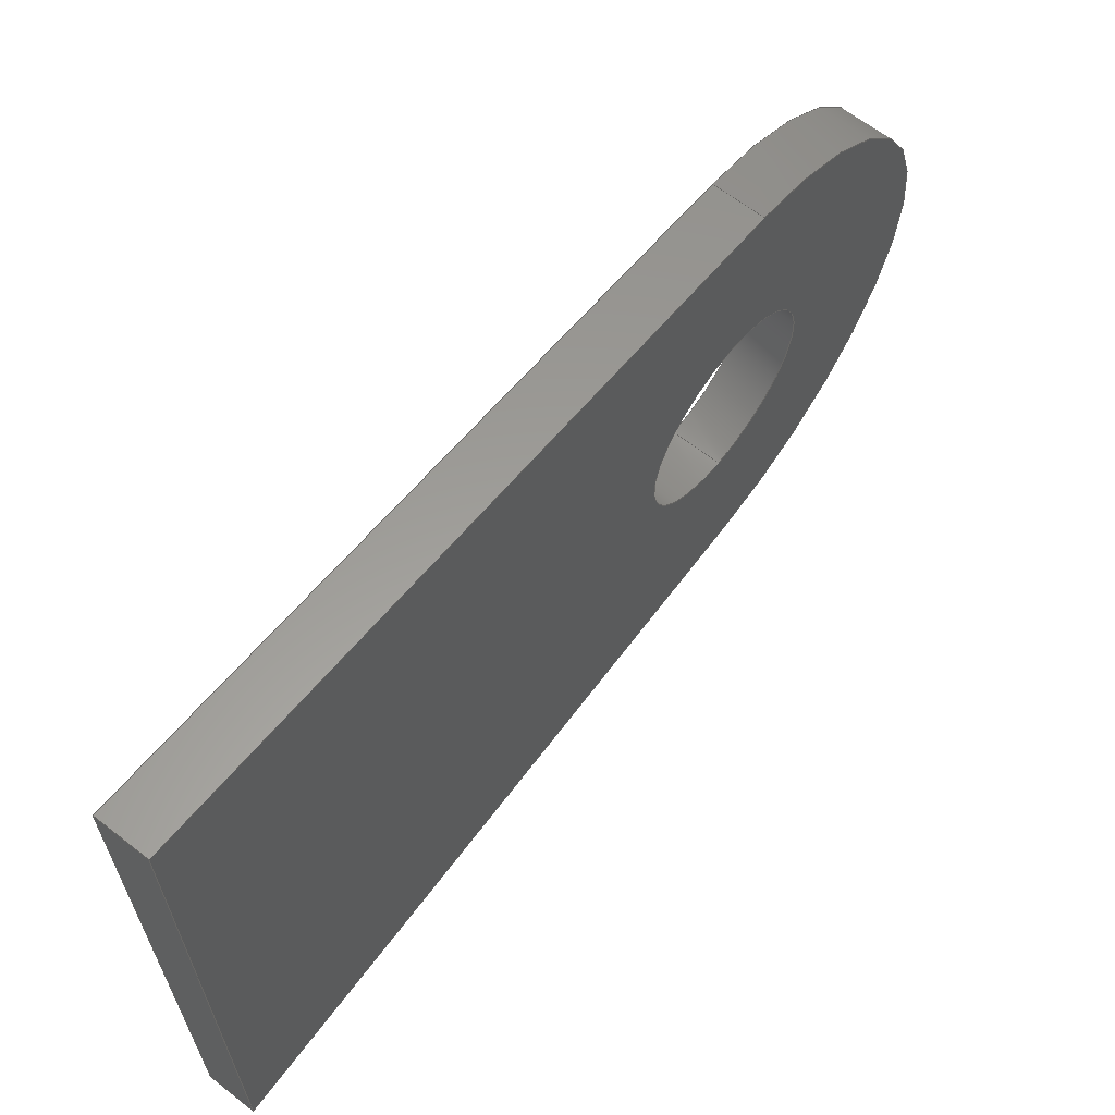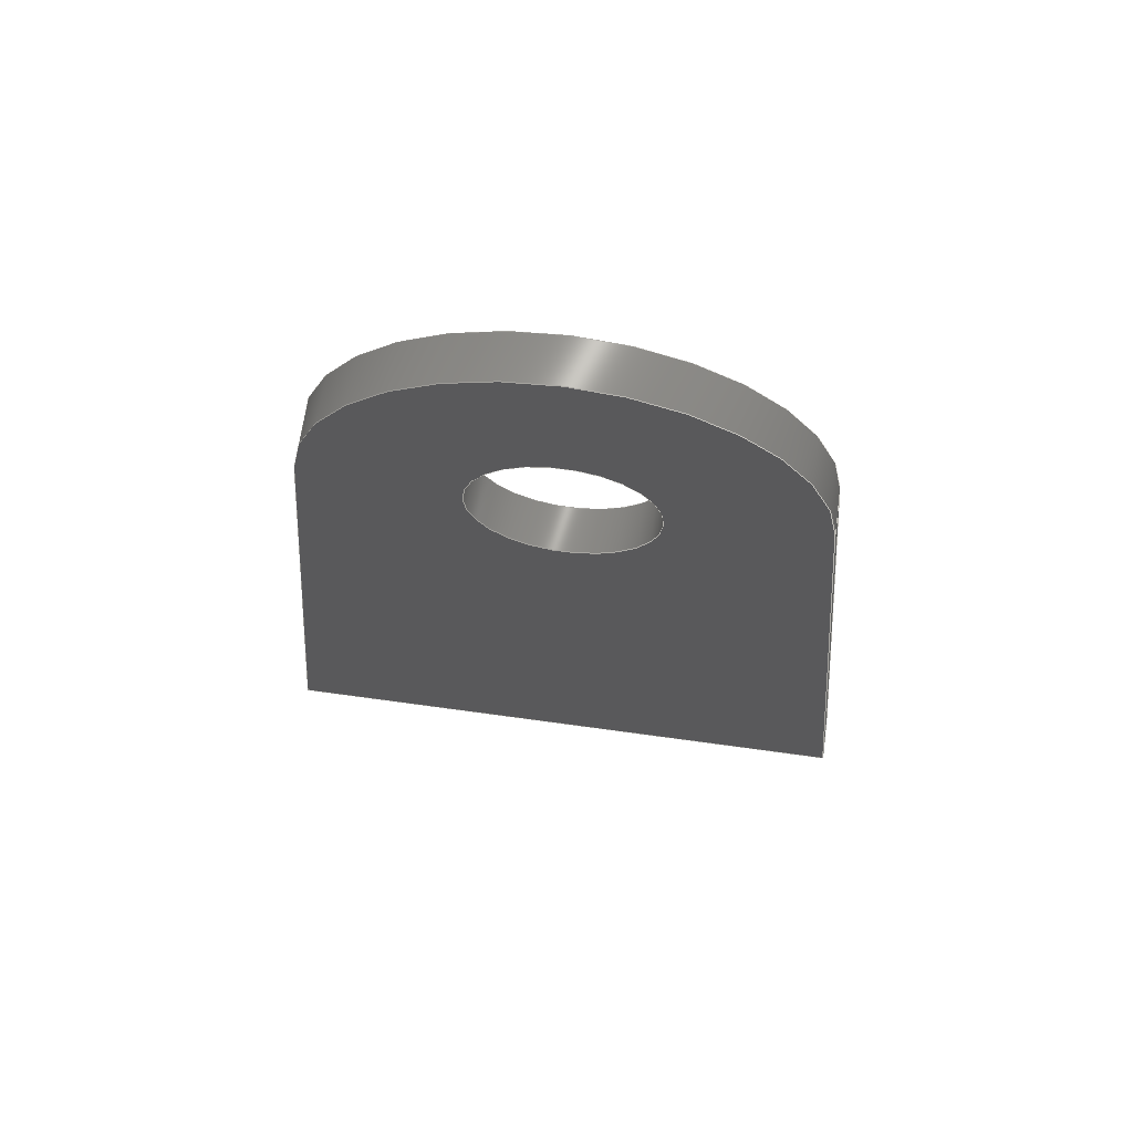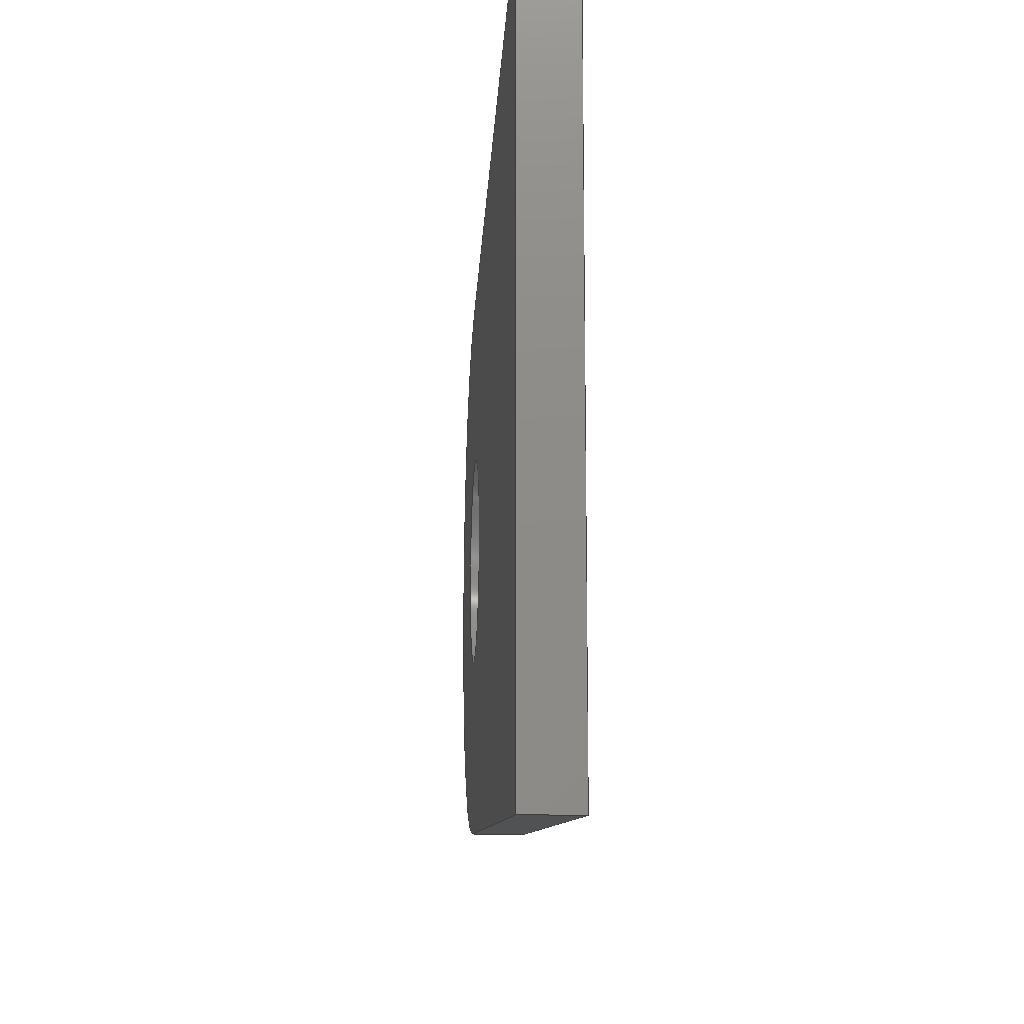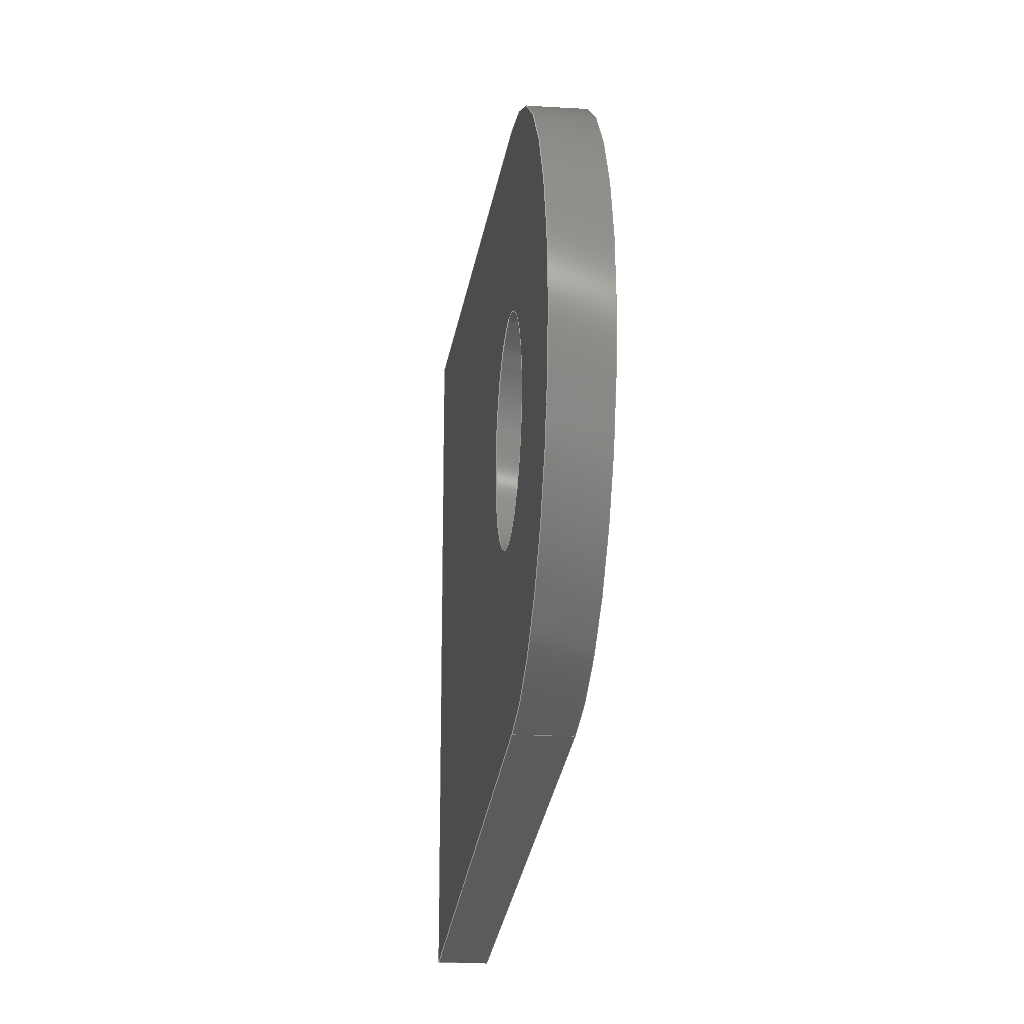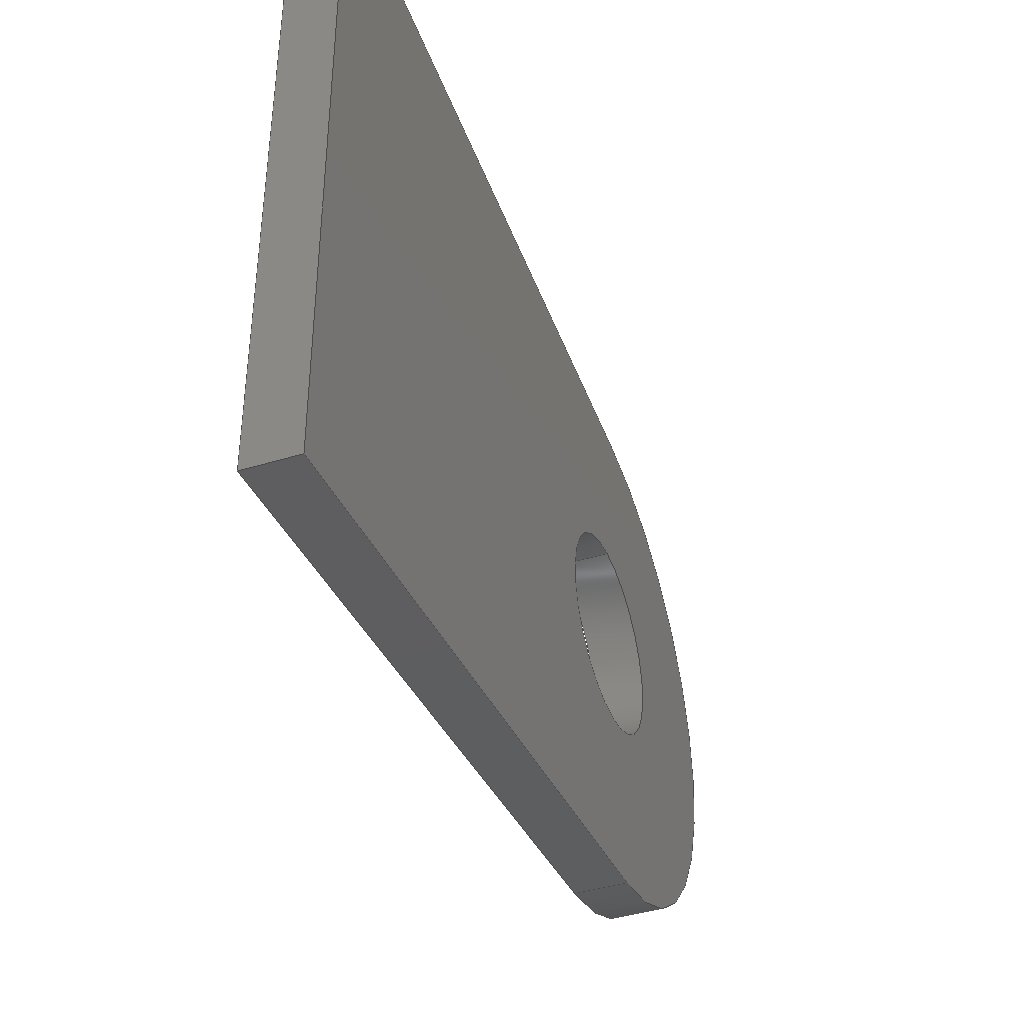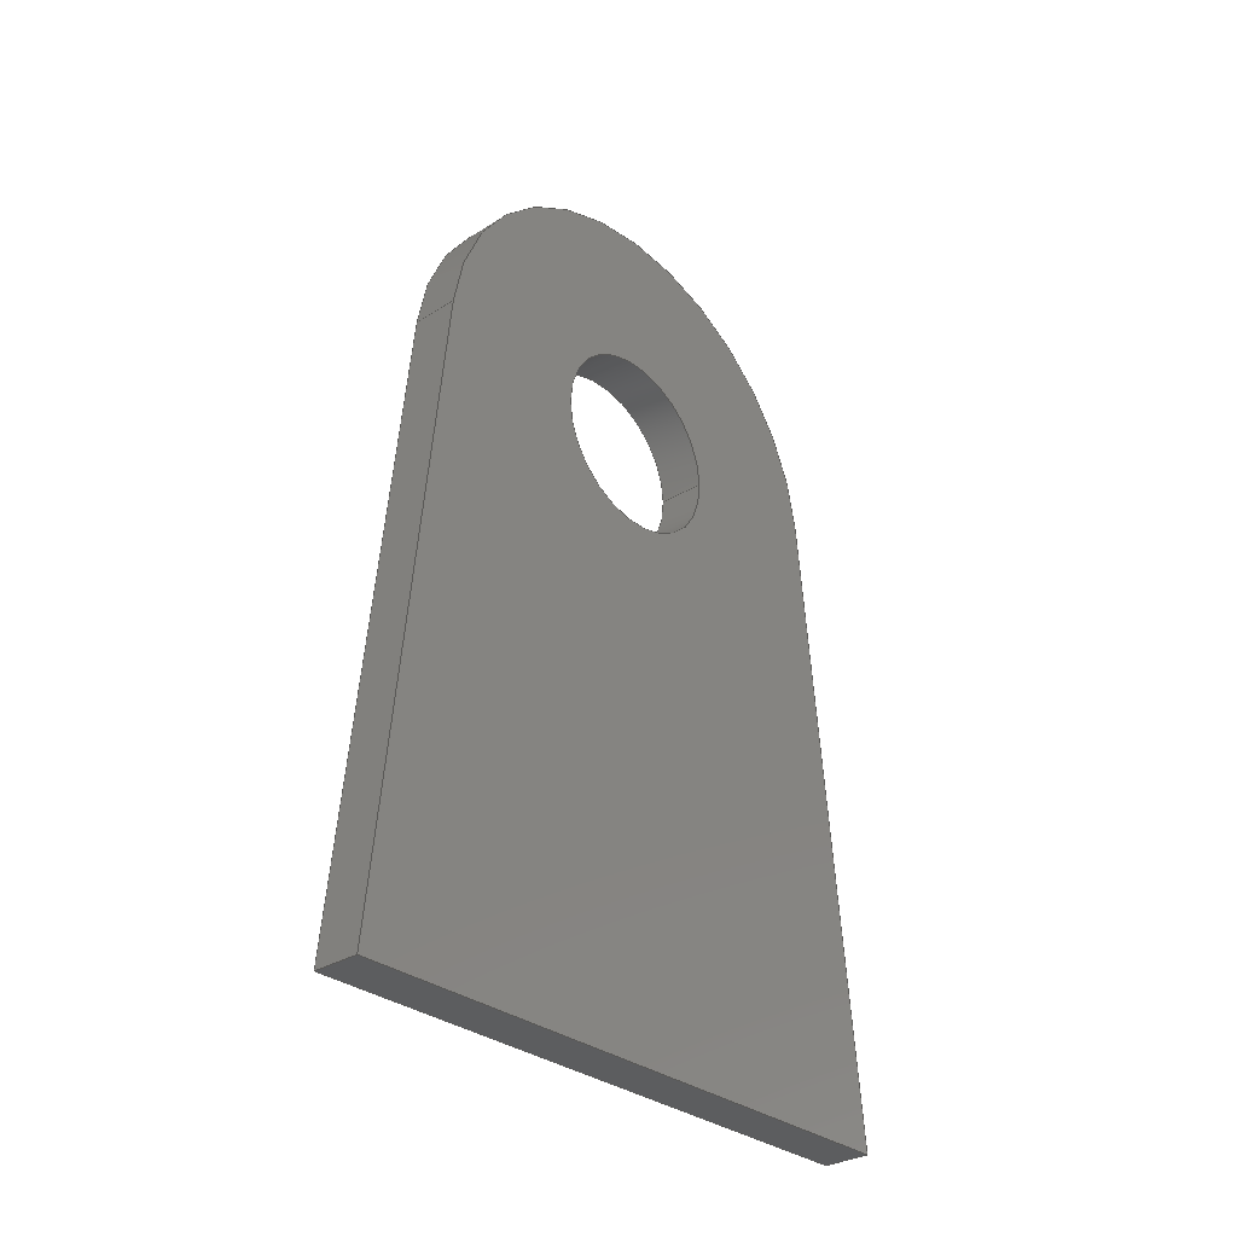
<metadata>
{"format":"iges","ext":"igs","renderer":"f3d","projection":"perspective","resolution":1024,"background":"white","views":[{"elev":64.2,"azim":-141.8,"up":"+Y"},{"elev":67.5,"azim":-82.1,"up":"+Z"},{"elev":-14.2,"azim":176.6,"up":"+Y"},{"elev":-19.5,"azim":-6.3,"up":"+Y"},{"elev":-40.9,"azim":-159.3,"up":"+Y"},{"elev":-31.2,"azim":41.8,"up":"+Z"}]}
</metadata>
<code>
START RECORD GO HERE.
1H,,1H;,20HCNEXT - IGES PRODUCT,24HBracket 21- Firewall.igs,44HIBM CATIA
 IGES - CATIA Version 5 Release 19 ,27HCATIA Version 5 Release 19 ,32,
75,6,75,15,16HBracket Firewall,1,2,2HMM,1000,1,15H2.018e+07,
0.001,1e+04,5HSimba,15HDESKTOP-PK97GB4,11,0,15H2.018e+07,;
     406       1       0       0       0       0       0       000010201
     406       0       0       1      15                               0
     110       2       0       0       0       0       0       001010001
     110       0       0       1       0                               0
     110       3       0       0       0       0       0       001010001
     110       0       0       1       0                               0
     120       4       0       0       0       0       0       001010001
     120       0       0       1       0                               0
     124       5       0       0       0       0       0       001020201
     124       0       0       2       0                               0
     100       7       0       0       0       0       9       001010001
     100       0       0       1       0                               0
     110       8       0       0       0       0       0       001010001
     110       0       0       2       0                               0
     124      10       0       0       0       0       0       001020201
     124       0       0       2       0                               0
     100      12       0       0       0       0      15       001010001
     100       0       0       1       0                               0
     110      13       0       0       0       0       0       001010001
     110       0       0       1       0                               0
     102      14       0       0       0       0       0       001010001
     102       0       0       1       0                               0
     142      15       0       0       0       0       0       001010001
     142       0       0       1       0                               0
     144      16       0       0   10000       0       0       000000000
     144       0       0       1       0                               0
     108      17       0       0       0       0       0       001010001
     108       0       0       2       0                               0
     110      19       0       0       0       0       0       001010001
     110       0       0       2       0                               0
     110      21       0       0       0       0       0       001010001
     110       0       0       1       0                               0
     110      22       0       0       0       0       0       001010001
     110       0       0       2       0                               0
     110      24       0       0       0       0       0       001010001
     110       0       0       2       0                               0
     102      26       0       0       0       0       0       001010001
     102       0       0       1       0                               0
     142      27       0       0       0       0       0       001010001
     142       0       0       1       0                               0
     144      28       0       0   10000       0       0       000000000
     144       0       0       1       0                               0
     108      29       0       0       0       0       0       001010001
     108       0       0       1       0                               0
     110      30       0       0       0       0       0       001010001
     110       0       0       1       0                               0
     110      31       0       0       0       0       0       001010001
     110       0       0       1       0                               0
     110      32       0       0       0       0       0       001010001
     110       0       0       1       0                               0
     110      33       0       0       0       0       0       001010001
     110       0       0       1       0                               0
     102      34       0       0       0       0       0       001010001
     102       0       0       1       0                               0
     142      35       0       0       0       0       0       001010001
     142       0       0       1       0                               0
     144      36       0       0   10000       0       0       000000000
     144       0       0       1       0                               0
     108      37       0       0       0       0       0       001010001
     108       0       0       2       0                               0
     110      39       0       0       0       0       0       001010001
     110       0       0       1       0                               0
     110      40       0       0       0       0       0       001010001
     110       0       0       1       0                               0
     110      41       0       0       0       0       0       001010001
     110       0       0       1       0                               0
     110      42       0       0       0       0       0       001010001
     110       0       0       1       0                               0
     102      43       0       0       0       0       0       001010001
     102       0       0       1       0                               0
     142      44       0       0       0       0       0       001010001
     142       0       0       1       0                               0
     144      45       0       0   10000       0       0       000000000
     144       0       0       1       0                               0
     110      46       0       0       0       0       0       001010001
     110       0       0       1       0                               0
     110      47       0       0       0       0       0       001010001
     110       0       0       1       0                               0
     120      48       0       0       0       0       0       001010001
     120       0       0       1       0                               0
     110      49       0       0       0       0       0       001010001
     110       0       0       1       0                               0
     124      50       0       0       0       0       0       001020201
     124       0       0       1       0                               0
     100      51       0       0       0       0      83       001010001
     100       0       0       1       0                               0
     110      52       0       0       0       0       0       001010001
     110       0       0       1       0                               0
     124      53       0       0       0       0       0       001020201
     124       0       0       1       0                               0
     100      54       0       0       0       0      89       001010001
     100       0       0       1       0                               0
     102      55       0       0       0       0       0       001010001
     102       0       0       1       0                               0
     142      56       0       0       0       0       0       001010001
     142       0       0       1       0                               0
     144      57       0       0   10000       0       0       000000000
     144       0       0       1       0                               0
     110      58       0       0       0       0       0       001010001
     110       0       0       1       0                               0
     110      59       0       0       0       0       0       001010001
     110       0       0       1       0                               0
     120      60       0       0       0       0       0       001010001
     120       0       0       1       0                               0
     110      61       0       0       0       0       0       001010001
     110       0       0       1       0                               0
     124      62       0       0       0       0       0       001020201
     124       0       0       1       0                               0
     100      63       0       0       0       0     107       001010001
     100       0       0       1       0                               0
     110      64       0       0       0       0       0       001010001
     110       0       0       1       0                               0
     124      65       0       0       0       0       0       001020201
     124       0       0       1       0                               0
     100      66       0       0       0       0     113       001010001
     100       0       0       1       0                               0
     102      67       0       0       0       0       0       001010001
     102       0       0       1       0                               0
     142      68       0       0       0       0       0       001010001
     142       0       0       1       0                               0
     144      69       0       0   10000       0       0       000000000
     144       0       0       1       0                               0
     108      70       0       0       0       0       0       001010001
     108       0       0       1       0                               0
     124      71       0       0       0       0       0       001020201
     124       0       0       2       0                               0
     100      73       0       0       0       0     125       001010001
     100       0       0       1       0                               0
     110      74       0       0       0       0       0       001010001
     110       0       0       2       0                               0
     110      76       0       0       0       0       0       001010001
     110       0       0       1       0                               0
     110      77       0       0       0       0       0       001010001
     110       0       0       1       0                               0
     102      78       0       0       0       0       0       001010001
     102       0       0       1       0                               0
     142      79       0       0       0       0       0       001010001
     142       0       0       1       0                               0
     124      80       0       0       0       0       0       001020201
     124       0       0       1       0                               0
     100      81       0       0       0       0     139       001010001
     100       0       0       1       0                               0
     124      82       0       0       0       0       0       001020201
     124       0       0       1       0                               0
     100      83       0       0       0       0     143       001010001
     100       0       0       1       0                               0
     102      84       0       0       0       0       0       001010001
     102       0       0       1       0                               0
     142      85       0       0       0       0       0       001010001
     142       0       0       1       0                               0
     144      86       0       0   10000       0       0       000000000
     144       0       0       1       0                               0
     108      87       0       0       0       0       0       001010001
     108       0       0       1       0                               0
     110      88       0       0       0       0       0       001010001
     110       0       0       1       0                               0
     110      89       0       0       0       0       0       001010001
     110       0       0       1       0                               0
     110      90       0       0       0       0       0       001010001
     110       0       0       2       0                               0
     124      92       0       0       0       0       0       001020201
     124       0       0       2       0                               0
     100      94       0       0       0       0     161       001010001
     100       0       0       1       0                               0
     102      95       0       0       0       0       0       001010001
     102       0       0       1       0                               0
     142      96       0       0       0       0       0       001010001
     142       0       0       1       0                               0
     124      97       0       0       0       0       0       001020201
     124       0       0       1       0                               0
     100      98       0       0       0       0     169       001010001
     100       0       0       1       0                               0
     124      99       0       0       0       0       0       001020201
     124       0       0       1       0                               0
     100     100       0       0       0       0     173       001010001
     100       0       0       1       0                               0
     102     101       0       0       0       0       0       001010001
     102       0       0       1       0                               0
     142     102       0       0       0       0       0       001010001
     142       0       0       1       0                               0
     144     103       0       0   10000       0       0       000000000
     144       0       0       1       0                               0
406,1,15HCorps principal,0,0;                                          1
110,0.75,0,20,1.75,0,20,0,0;                                   3
110,0,7.962,20.78,1.5,7.962,20.78,0,0;       5
120,3,5,0,6.283,0,0;                                           7
124,0,0,1,1.5,0.9952,-0.09761,0,0,               9
0.09761,0.9952,0,20,0,0;                               9
100,0,0,0,8,0,-7.848,1.554,0,0;                  11
110,1.5,-7.962,20.78,0,-7.962,20.78,0,      13
0;                                                                    13
124,0,0,-1,0,-0.9952,0.09761,0,0,             15
0.09761,0.9952,0,20,0,0;                              15
100,0,0,0,8,0,-7.848,1.554,0,0;                  17
110,0,7.962,20.78,1.5,7.962,20.78,0,0;      19
102,4,11,13,17,19,0,0;                                                21
142,0,7,0,21,2,0,0;                                                   23
144,7,1,0,23,0,1,1;                                                   25
108,0,0.9952,-0.09761,-9.952,0,0,-10,         27
-1.776e-15,1,0,0;                                            27
110,1.5,-7.962,20.78,1.5,-10,-1.776e-15,0,       29
0;                                                                    29
110,1.5,-10,-1.776e-15,0,-10,-1.776e-15,0,0;      31
110,0,-10,-1.776e-15,0,-7.962,20.78,0,       33
0;                                                                    33
110,0,-7.962,20.78,1.5,-7.962,20.78,0,      35
0;                                                                    35
102,4,29,31,33,35,0,0;                                                37
142,0,27,0,37,2,0,0;                                                  39
144,27,1,0,39,0,1,1;                                                  41
108,0,0,1,0,0,0,10,0,1,0,0;                           43
110,1.5,-10,-1.776e-15,1.5,10,0,0,0;                     45
110,1.5,10,0,0,10,0,0,0;                                    47
110,0,10,0,0,-10,-1.776e-15,0,0;                     49
110,0,-10,-1.776e-15,1.5,-10,-1.776e-15,0,0;      51
102,4,45,47,49,51,0,0;                                                53
142,0,43,0,53,2,0,0;                                                  55
144,43,1,0,55,0,1,1;                                                  57
108,0,-0.9952,-0.09761,-9.952,0,0,              59
7.962,20.78,1,0,0;                                      59
110,1.5,10,0,1.5,7.962,20.78,0,0;                     61
110,1.5,7.962,20.78,0,7.962,20.78,0,0;      63
110,0,7.962,20.78,0,10,0,0,0;                     65
110,0,10,0,1.5,10,0,0,0;                                    67
102,4,61,63,65,67,0,0;                                                69
142,0,59,0,69,2,0,0;                                                  71
144,59,1,0,71,0,1,1;                                                  73
110,0.75,0,20,1.75,0,20,0,0;                                  75
110,0,-3,20,1.5,-3,20,0,0;                                  77
120,75,77,0,6.283,0,0;                                        79
110,1.5,-3,20,0,-3,20,0,0;                                  81
124,0,0,1,0,-1,0,0,0,0,-1,0,20,0,0;           83
100,0,0,0,3,0,-3,0,0,0;                                 85
110,0,3,20,1.5,3,20,0,0;                                    87
124,0,0,-1,1.5,1,0,0,0,0,-1,0,20,0,0;           89
100,0,0,0,3,0,-3,0,0,0;                                 91
102,4,81,85,87,91,0,0;                                                93
142,0,79,0,93,2,0,0;                                                  95
144,79,1,0,95,0,1,1;                                                  97
110,0.75,0,20,1.75,0,20,0,0;                                  99
110,0,3,20,1.5,3,20,0,0;                                   101
120,99,101,0,6.283,0,0;                                      103
110,1.5,3,20,0,3,20,0,0;                                   105
124,0,0,1,0,1,0,0,0,0,1,0,20,0,0;            107
100,0,0,0,3,0,-3,0,0,0;                                109
110,0,-3,20,1.5,-3,20,0,0;                                 111
124,0,0,-1,1.5,-1,0,0,0,0,1,0,20,0,0;          113
100,0,0,0,3,0,-3,0,0,0;                                115
102,4,105,109,111,115,0,0;                                           117
142,0,103,0,117,2,0,0;                                               119
144,103,1,0,119,0,1,1;                                               121
108,1,0,0,0,0,0,0,0,1,0,0;                           123
124,0,0,1,0,0.9952,-0.09761,0,0,             125
0.09761,0.9952,0,20,0,0;                             125
100,0,0,0,8,0,-7.848,1.554,0,0;                 127
110,0,-7.962,20.78,0,-10,-1.776e-15,0,      129
0;                                                                   129
110,0,-10,-1.776e-15,0,10,0,0,0;                    131
110,0,10,0,0,7.962,20.78,0,0;                    133
102,4,127,129,131,133,0,0;                                           135
142,0,123,0,135,2,0,0;                                               137
124,0,0,-1,0,1,0,0,0,0,-1,0,20,0,0;          139
100,0,0,0,3,0,-3,0,0,0;                                141
124,0,0,-1,0,-1,0,0,0,0,1,0,20,0,0;          143
100,0,0,0,3,0,-3,0,0,0;                                145
102,2,141,145,0,0;                                                   147
142,0,123,0,147,2,0,0;                                               149
144,123,1,1,137,149,0,1,1;                                           151
108,1,0,0,1.5,0,1.5,0,0,1,0,0;                           153
110,1.5,7.962,20.78,1.5,10,0,0,0;                    155
110,1.5,10,0,1.5,-10,-1.776e-15,0,0;                    157
110,1.5,-10,-1.776e-15,1.5,-7.962,20.78,0,      159
0;                                                                   159
124,0,0,-1,1.5,-0.9952,0.09761,0,0,            161
0.09761,0.9952,0,20,0,0;                             161
100,0,0,0,8,0,-7.848,1.554,0,0;                 163
102,4,155,157,159,163,0,0;                                           165
142,0,153,0,165,2,0,0;                                               167
124,0,0,1,1.5,1,0,0,0,0,1,0,20,0,0;            169
100,0,0,0,3,0,-3,0,0,0;                                171
124,0,0,1,1.5,-1,0,0,0,0,-1,0,20,0,0;          173
100,0,0,0,3,0,-3,0,0,0;                                175
102,2,171,175,0,0;                                                   177
142,0,153,0,177,2,0,0;                                               179
144,153,1,1,167,179,0,1,1;                                           181
S      1G      4D    182P    103
</code>
